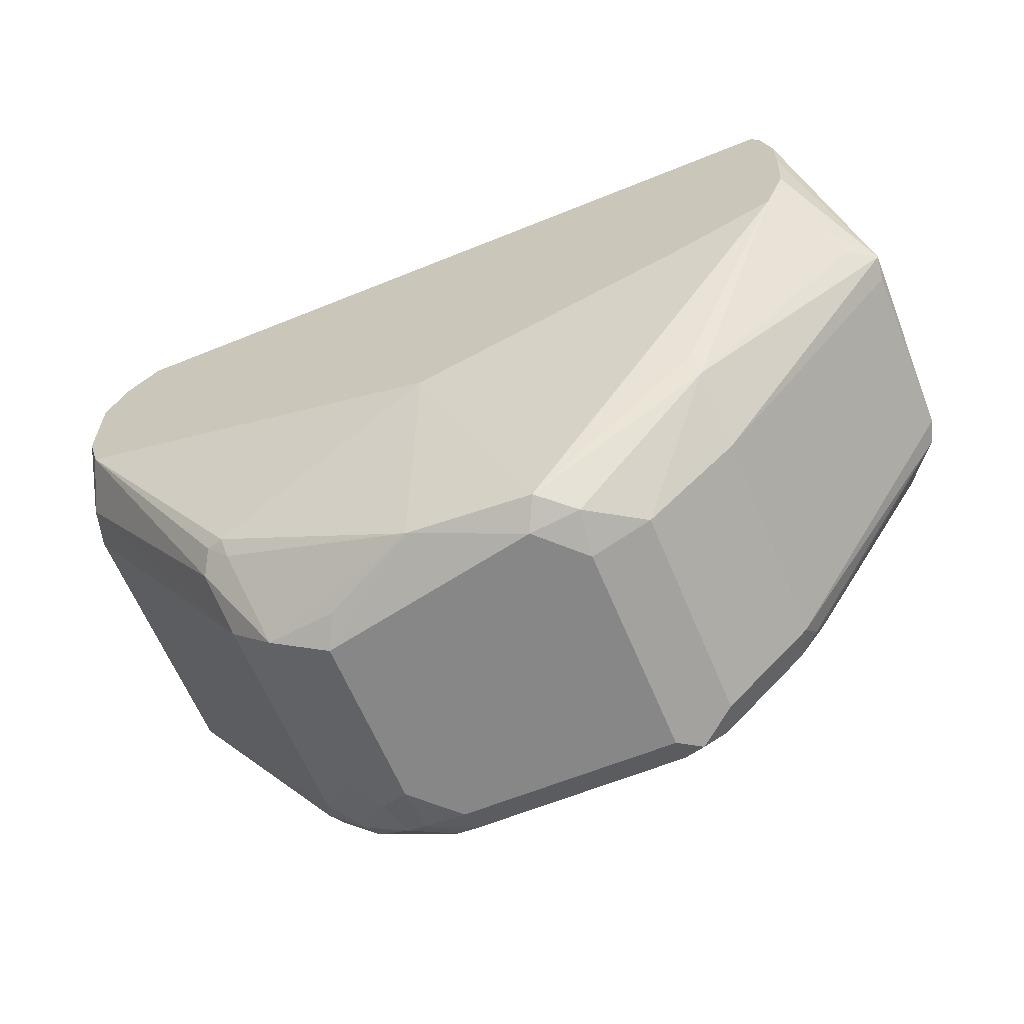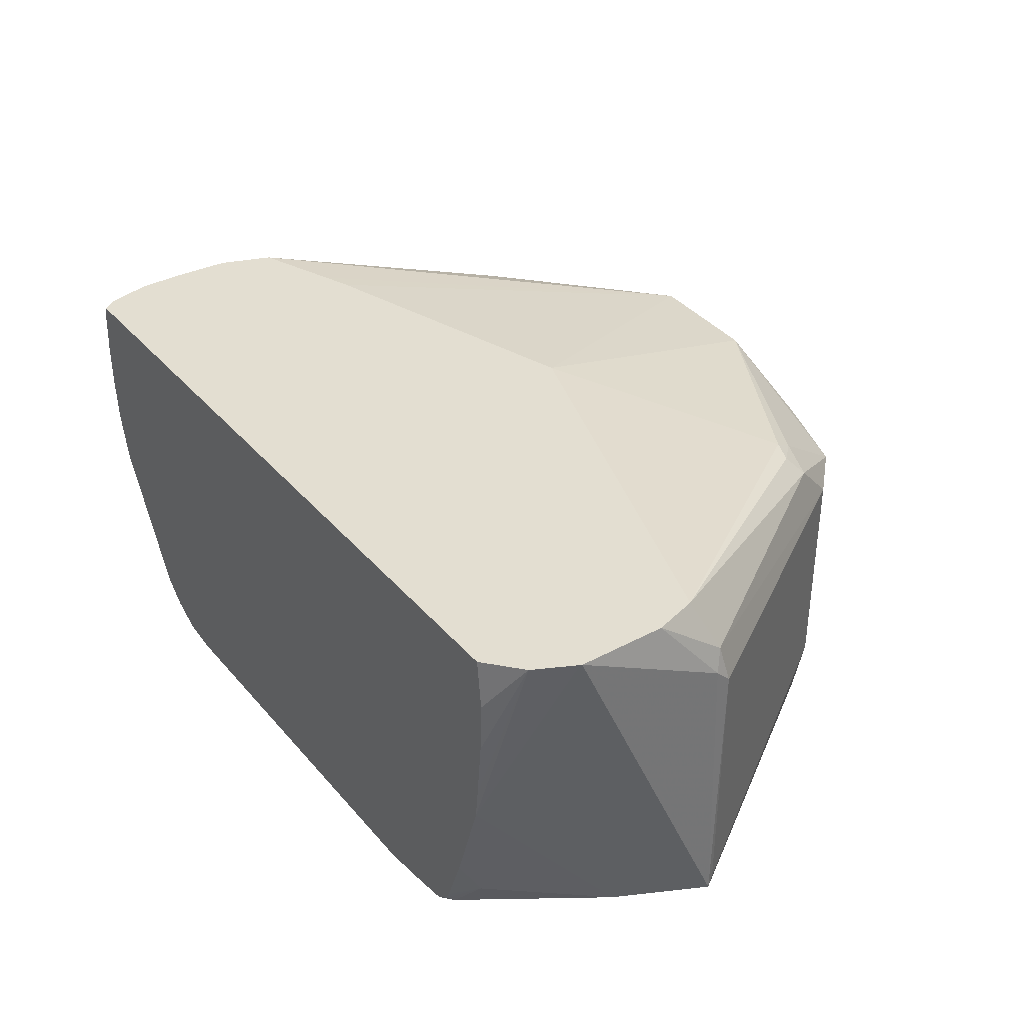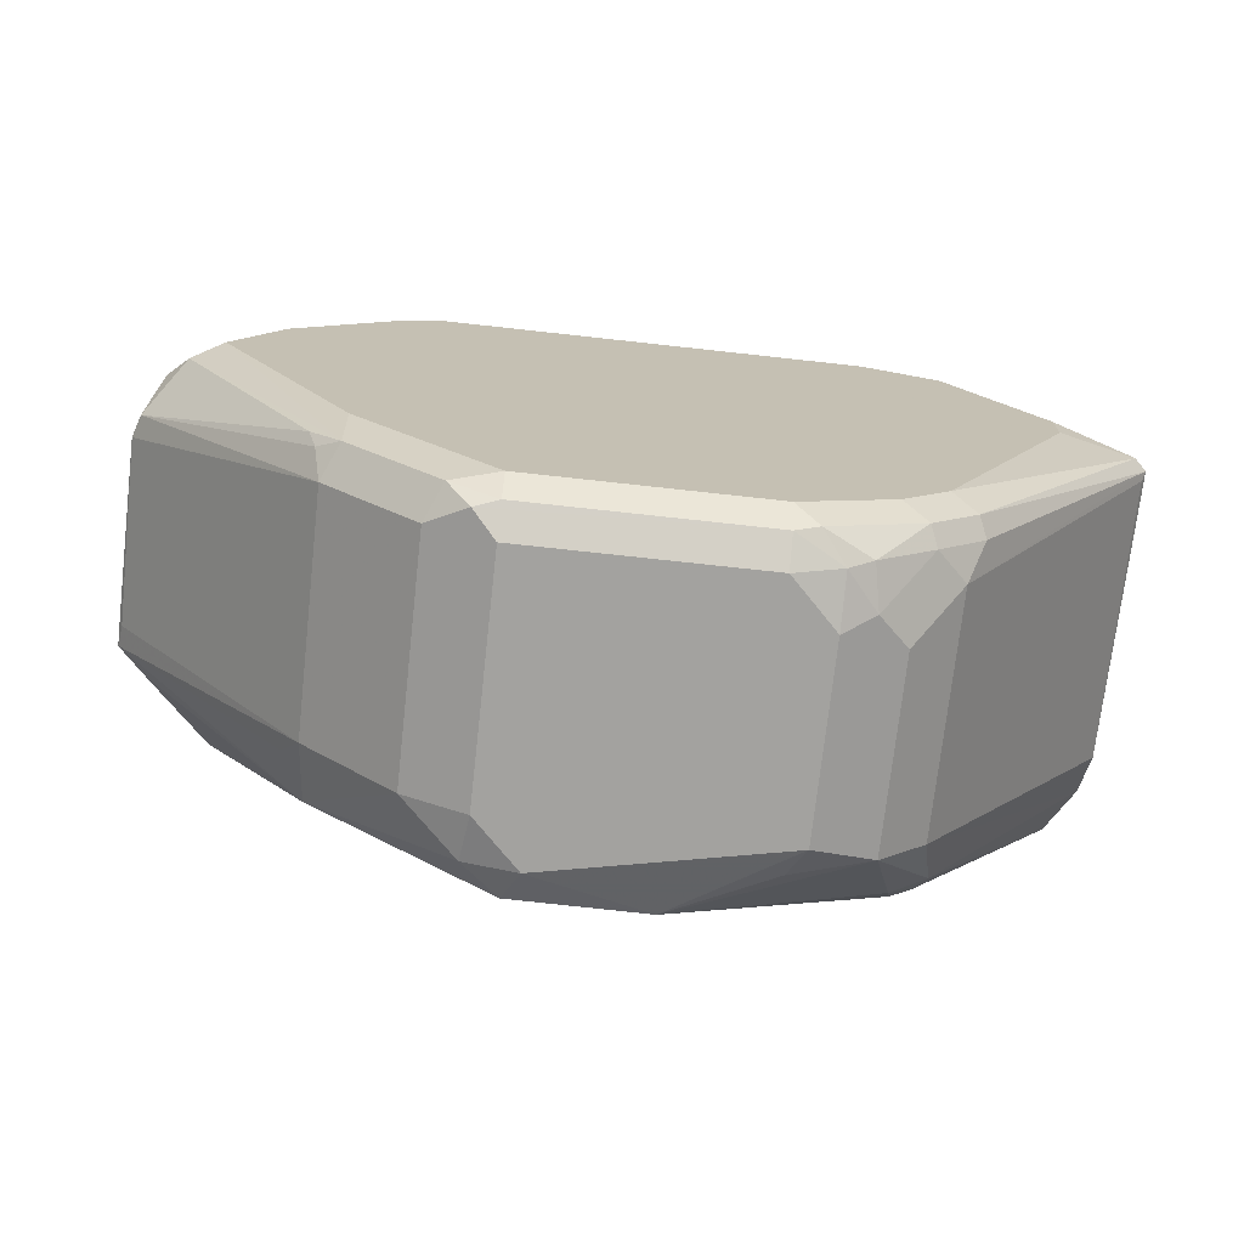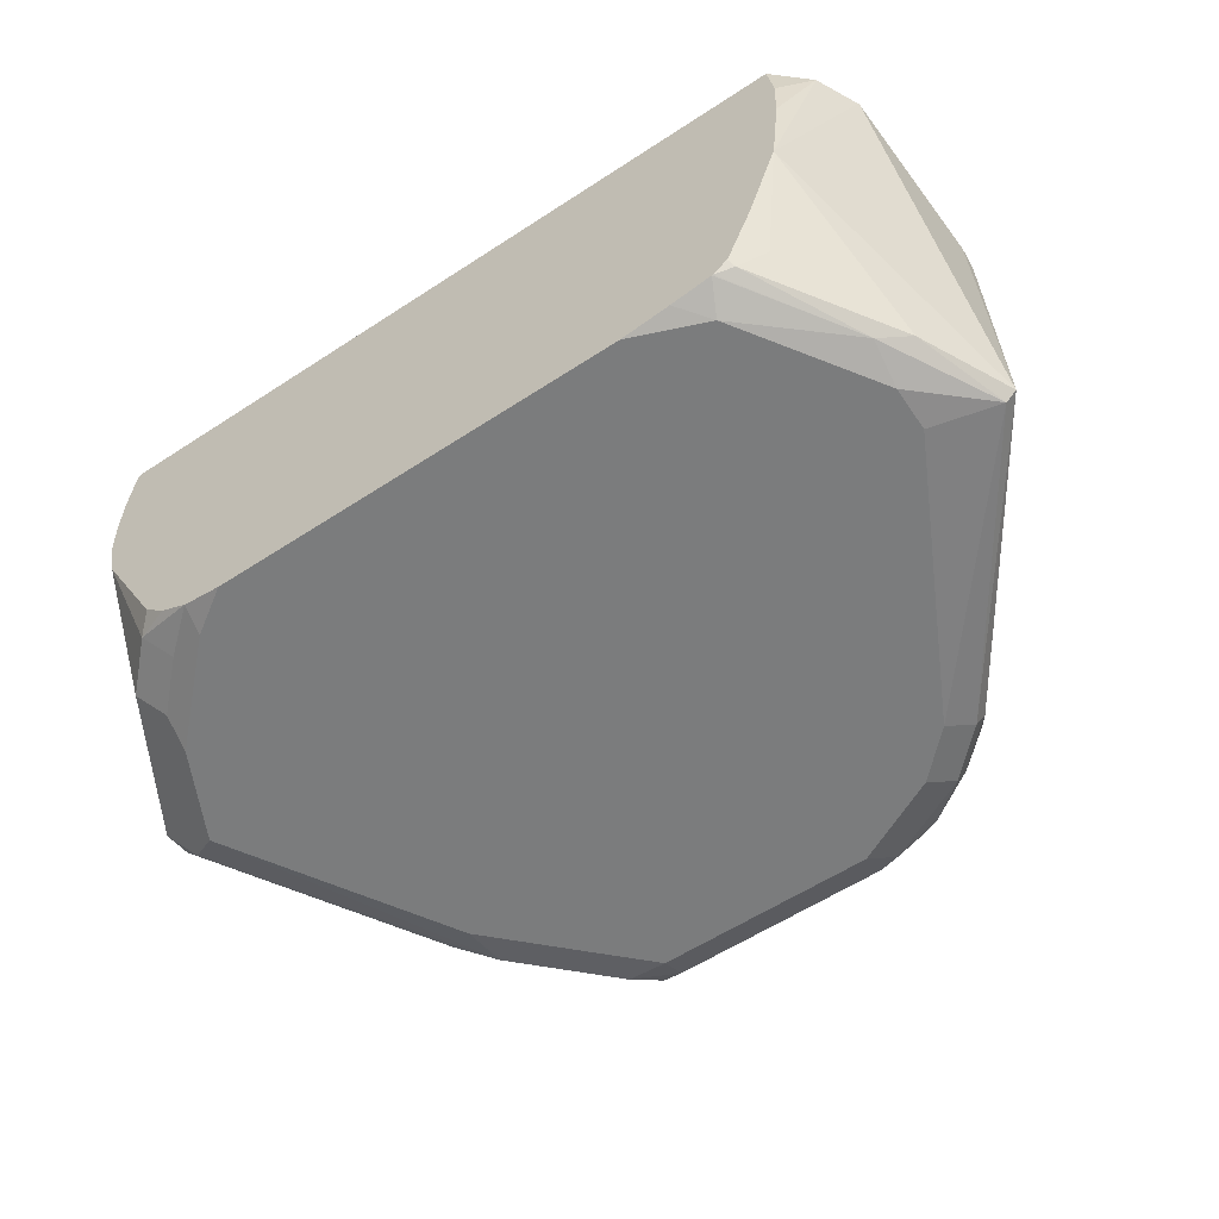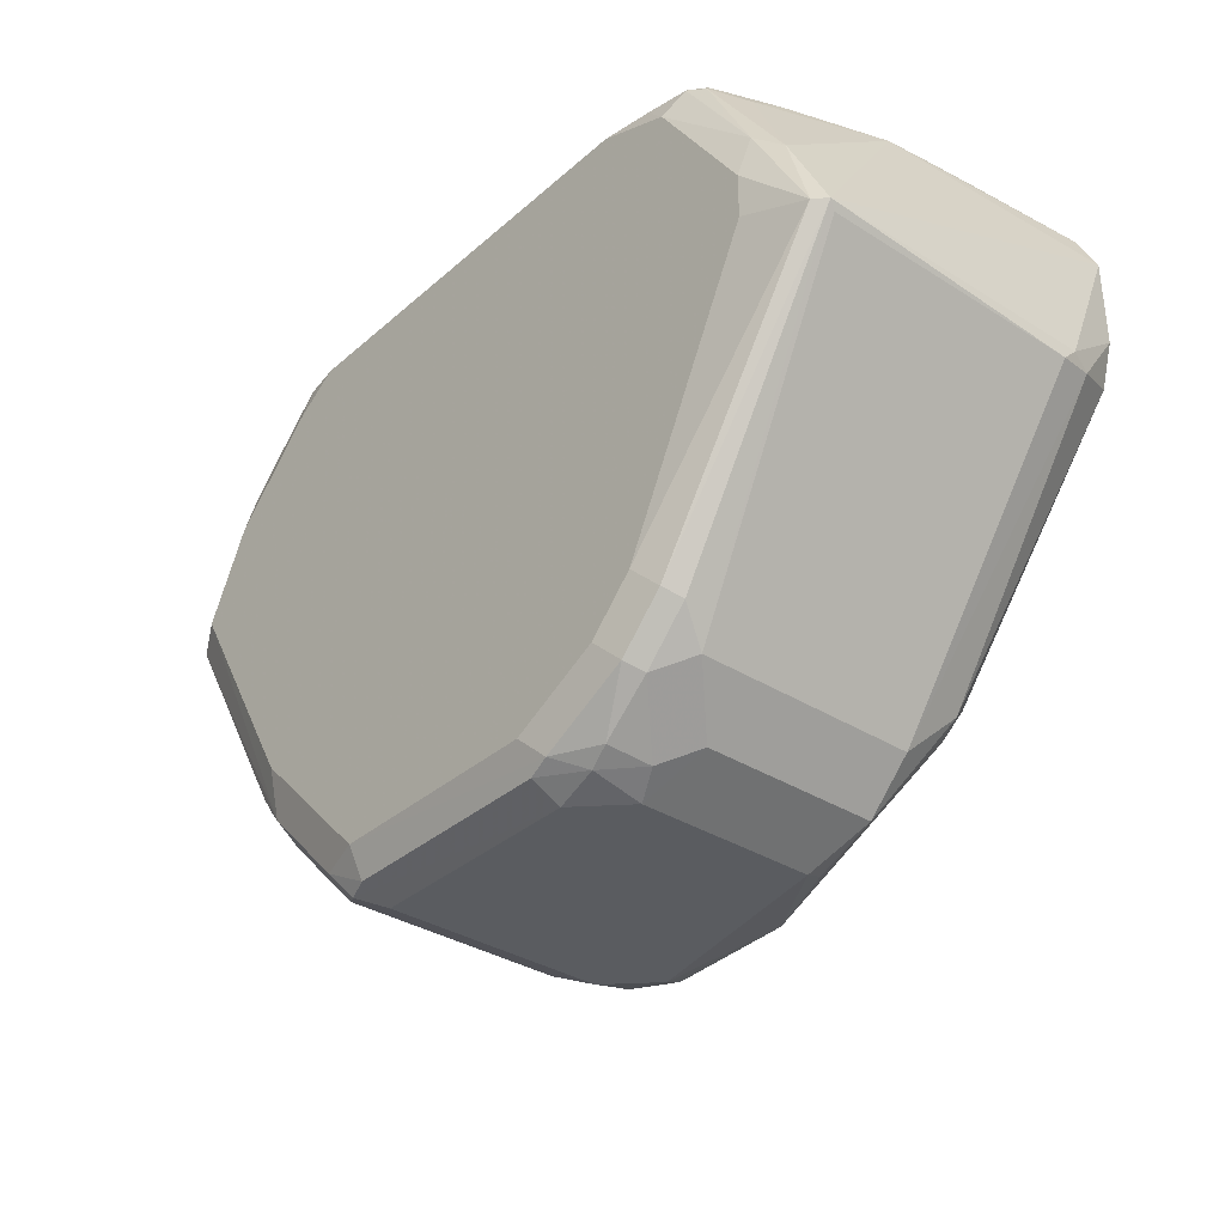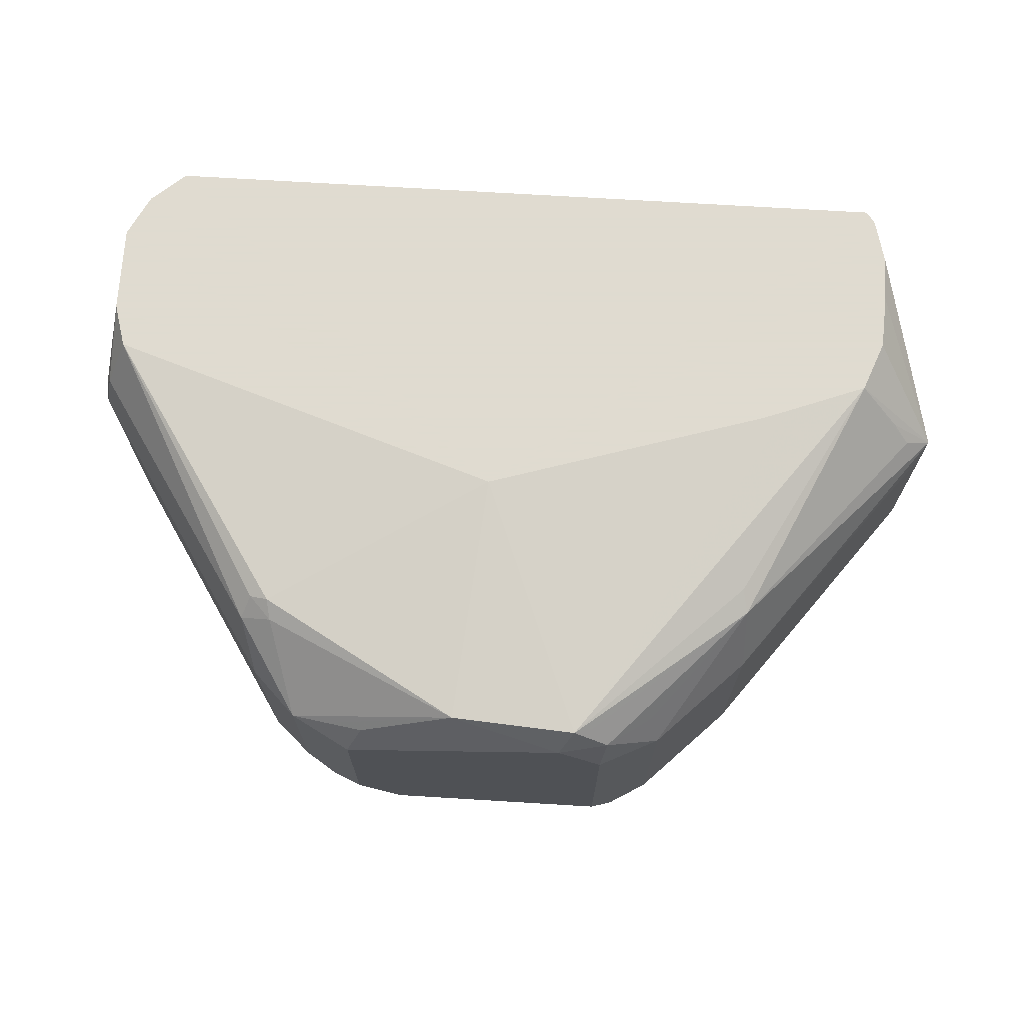
<metadata>
{"format":"obj","ext":"obj","renderer":"f3d","projection":"perspective","resolution":1024,"background":"white","views":[{"elev":-62.5,"azim":22.4,"up":"+Y"},{"elev":36.3,"azim":-125.0,"up":"+Z"},{"elev":-72.5,"azim":173.7,"up":"+Y"},{"elev":-58.6,"azim":-146.0,"up":"+Z"},{"elev":-34.1,"azim":-130.5,"up":"+Y"},{"elev":70.2,"azim":3.5,"up":"+Z"}]}
</metadata>
<code>
v 0.3421 -0.3991 -0.19
v 0.3484 -0.3927 -0.1774
v 0.3326 -0.3896 -0.1805
v 0.3167 -0.3864 -0.1837
v 0.3421 -0.3991 -0.266
v 0.437 -0.3991 -0.171
v 0.3896 -0.3896 -0.1568
v 0.3167 -0.3864 -0.2597
v 0.3056 -0.35 -0.1568
v 0.2919 -0.3479 -0.1631
v 0.2977 -0.3674 -0.1837
v 0.3421 -0.3943 -0.2874
v 0.3611 -0.3991 -0.285
v 0.3294 -0.3927 -0.2724
v 0.456 -0.3991 -0.19
v 0.4584 -0.3943 -0.171
v 0.4434 -0.3927 -0.1584
v 0.3991 -0.285 -0.14
v 0.3041 -0.342 -0.152
v 0.2977 -0.3674 -0.2787
v 0.2963 -0.3403 -0.1547
v 0.2277 -0.2281 -0.14
v 0.2185 -0.2376 -0.1615
v 0.2154 -0.2407 -0.1774
v 0.3516 -0.3896 -0.2993
v 0.3611 -0.3927 -0.2977
v 0.3326 -0.3896 -0.2898
v 0.4656 -0.3943 -0.2945
v 0.456 -0.3991 -0.285
v 0.3104 -0.3737 -0.2914
v 0.4814 -0.3864 -0.19
v 0.4774 -0.3801 -0.1758
v 0.5178 -0.3325 -0.1615
v 0.4513 -0.3896 -0.1615
v 0.5154 -0.323 -0.1568
v 0.5665 -0.2293 -0.14
v 0.5321 -0.2425 -0.14
v 0.5201 -0.2471 -0.14
v 0.247 -0.2345 -0.14
v 0.2279 -0.2282 -0.14
v 0.2154 -0.2407 -0.2914
v 0.2138 -0.2376 -0.2945
v 0.2914 -0.3547 -0.2914
v 0.2221 -0.2091 -0.14
v 0.2154 -0.2344 -0.171
v 0.3136 -0.3706 -0.2993
v 0.3231 -0.361 -0.304
v 0.3611 -0.3801 -0.304
v 0.456 -0.3801 -0.304
v 0.456 -0.3927 -0.2977
v 0.4751 -0.3824 -0.2993
v 0.4814 -0.3864 -0.285
v 0.5194 -0.3484 -0.19
v 0.5273 -0.3325 -0.1805
v 0.6033 -0.2376 -0.1805
v 0.5914 -0.2423 -0.171
v 0.5843 -0.2376 -0.1615
v 0.5748 -0.2074 -0.14
v 0.2221 -0.171 -0.14
v 0.2486 -0.1395 -0.2231
v 0.2328 -0.1995 -0.2945
v 0.2185 -0.2376 -0.2993
v 0.2945 -0.3515 -0.2993
v 0.3041 -0.342 -0.304
v 0.4751 -0.361 -0.304
v 0.513 -0.3444 -0.2993
v 0.5194 -0.3484 -0.285
v 0.6017 -0.2407 -0.19
v 0.5701 -0.1395 -0.1646
v 0.571 -0.1444 -0.14
v 0.5725 -0.1496 -0.14
v 0.5761 -0.1641 -0.14
v 0.5761 -0.184 -0.14
v 0.6017 -0.2407 -0.266
v 0.6017 -0.2344 -0.2597
v 0.5701 -0.1395 -0.1836
v 0.2224 -0.1704 -0.14
v 0.2471 -0.1395 -0.209
v 0.2618 -0.1395 -0.2649
v 0.2603 -0.1492 -0.2822
v 0.2312 -0.1527 -0.14
v 0.2447 -0.19 -0.2993
v 0.2708 -0.1425 -0.2945
v 0.2471 -0.2091 -0.304
v 0.2471 -0.2281 -0.304
v 0.2851 -0.304 -0.304
v 0.513 -0.323 -0.304
v 0.5701 -0.2281 -0.304
v 0.5827 -0.2344 -0.2977
v 0.5257 -0.3294 -0.2977
v 0.5226 -0.3373 -0.2945
v 0.5986 -0.2423 -0.2755
v 0.5686 -0.1395 -0.1442
v 0.5674 -0.1395 -0.14
v 0.5986 -0.2376 -0.2755
v 0.5922 -0.2249 -0.2882
v 0.5954 -0.2217 -0.2724
v 0.5686 -0.1395 -0.2033
v 0.2446 -0.1395 -0.1836
v 0.2708 -0.1395 -0.2889
v 0.2723 -0.1395 -0.2925
v 0.2463 -0.1395 -0.14
v 0.2438 -0.1395 -0.1613
v 0.2784 -0.1395 -0.2976
v 0.2788 -0.1395 -0.2978
v 0.2851 -0.152 -0.304
v 0.5511 -0.19 -0.304
v 0.5764 -0.2027 -0.2914
v 0.5574 -0.1647 -0.2914
v 0.5637 -0.1395 -0.2248
v 0.5647 -0.1395 -0.2205
v 0.296 -0.1395 -0.3009
v 0.3166 -0.1395 -0.304
v 0.5321 -0.171 -0.304
v 0.5106 -0.1395 -0.3015
v 0.5479 -0.1742 -0.3009
v 0.5384 -0.1457 -0.2914
v 0.5322 -0.1395 -0.2852
v 0.4941 -0.1395 -0.304
v 0.513 -0.152 -0.304
v 0.5226 -0.1395 -0.2945
v 0.5289 -0.1552 -0.3009
f 60 111 110
f 60 98 111
f 60 76 98
f 60 69 76
f 60 93 69
f 60 103 102
f 60 102 94
f 60 78 99
f 60 99 103
f 60 110 118
f 60 94 93
f 60 118 121
f 60 80 61
f 60 115 119
f 60 119 113
f 60 113 112
f 60 112 105
f 60 105 104
f 60 104 101
f 60 101 100
f 60 100 79
f 60 79 80
f 60 77 81
f 59 77 60
f 60 81 78
f 61 82 62
f 60 121 115
f 55 76 69
f 47 114 107
f 55 74 75
f 61 80 83
f 47 106 113
f 47 113 119
f 47 119 120
f 47 120 114
f 47 107 88
f 47 88 87
f 47 87 65
f 47 65 49
f 47 49 48
f 49 65 51
f 49 51 50
f 55 75 76
f 51 65 87
f 51 66 67
f 51 67 52
f 53 67 74
f 53 74 68
f 53 68 55
f 53 55 54
f 55 69 70
f 55 70 71
f 55 71 72
f 55 72 73
f 55 57 56
f 55 68 74
f 51 87 66
f 61 83 82
f 109 122 117
f 62 84 85
f 89 108 96
f 89 96 92
f 89 92 90
f 90 92 91
f 92 96 95
f 96 108 109
f 96 109 97
f 97 109 110
f 97 110 111
f 97 111 98
f 105 112 106
f 106 112 113
f 89 107 108
f 107 114 115
f 107 116 108
f 108 116 109
f 109 116 122
f 47 84 106
f 109 117 110
f 110 117 118
f 114 120 115
f 115 121 117
f 115 117 122
f 115 122 116
f 115 120 119
f 117 121 118
f 107 115 116
f 88 107 89
f 83 101 104
f 82 106 84
f 62 85 86
f 62 86 64
f 62 64 63
f 66 87 88
f 66 88 89
f 66 89 90
f 66 90 91
f 66 91 67
f 67 91 92
f 67 92 74
f 69 93 70
f 70 93 94
f 74 92 95
f 74 95 96
f 74 96 97
f 74 97 75
f 75 97 98
f 75 98 76
f 78 81 99
f 79 100 80
f 80 100 101
f 80 101 83
f 81 102 103
f 81 103 99
f 82 83 104
f 82 104 105
f 82 105 106
f 62 82 84
f 47 85 84
f 55 73 58
f 47 64 86
f 10 21 22
f 10 23 11
f 11 23 24
f 11 24 41
f 11 41 20
f 12 25 26
f 12 26 13
f 12 14 27
f 12 27 25
f 13 26 28
f 13 28 29
f 14 30 27
f 9 21 10
f 15 29 28
f 15 31 16
f 16 31 32
f 16 32 33
f 16 33 34
f 16 34 17
f 17 34 33
f 17 33 35
f 17 35 36
f 17 36 37
f 17 37 38
f 17 38 18
f 18 38 37
f 15 28 31
f 9 19 21
f 8 30 14
f 8 20 30
f 47 86 85
f 1 2 3
f 1 3 4
f 1 4 8
f 1 8 5
f 1 5 13
f 1 13 29
f 1 29 15
f 1 15 6
f 1 6 7
f 1 7 2
f 2 7 3
f 3 7 4
f 4 7 9
f 4 9 10
f 4 10 11
f 4 11 20
f 4 20 8
f 5 12 13
f 5 8 14
f 5 14 12
f 6 15 16
f 6 16 17
f 6 17 7
f 7 17 18
f 7 18 19
f 7 19 9
f 18 37 36
f 18 36 58
f 10 22 23
f 18 73 72
f 27 30 46
f 28 50 51
f 28 51 52
f 28 52 31
f 30 43 63
f 30 63 46
f 31 52 67
f 31 67 53
f 31 53 33
f 31 33 32
f 33 53 54
f 33 54 55
f 33 55 56
f 33 56 36
f 33 36 35
f 36 56 57
f 36 57 55
f 36 55 58
f 42 45 59
f 42 59 60
f 42 60 61
f 42 61 62
f 42 62 63
f 42 63 43
f 18 58 73
f 46 63 47
f 47 63 64
f 26 50 28
f 25 50 26
f 44 59 45
f 25 48 49
f 18 72 71
f 25 49 50
f 18 70 94
f 18 94 102
f 18 102 81
f 18 81 77
f 18 77 59
f 18 59 44
f 18 44 22
f 18 22 40
f 18 40 39
f 18 39 19
f 19 39 40
f 18 71 70
f 19 22 21
f 19 40 22
f 25 46 47
f 25 27 46
f 24 45 42
f 23 45 24
f 24 42 41
f 22 44 23
f 20 43 30
f 20 42 43
f 20 41 42
f 23 44 45
f 25 47 48

</code>
